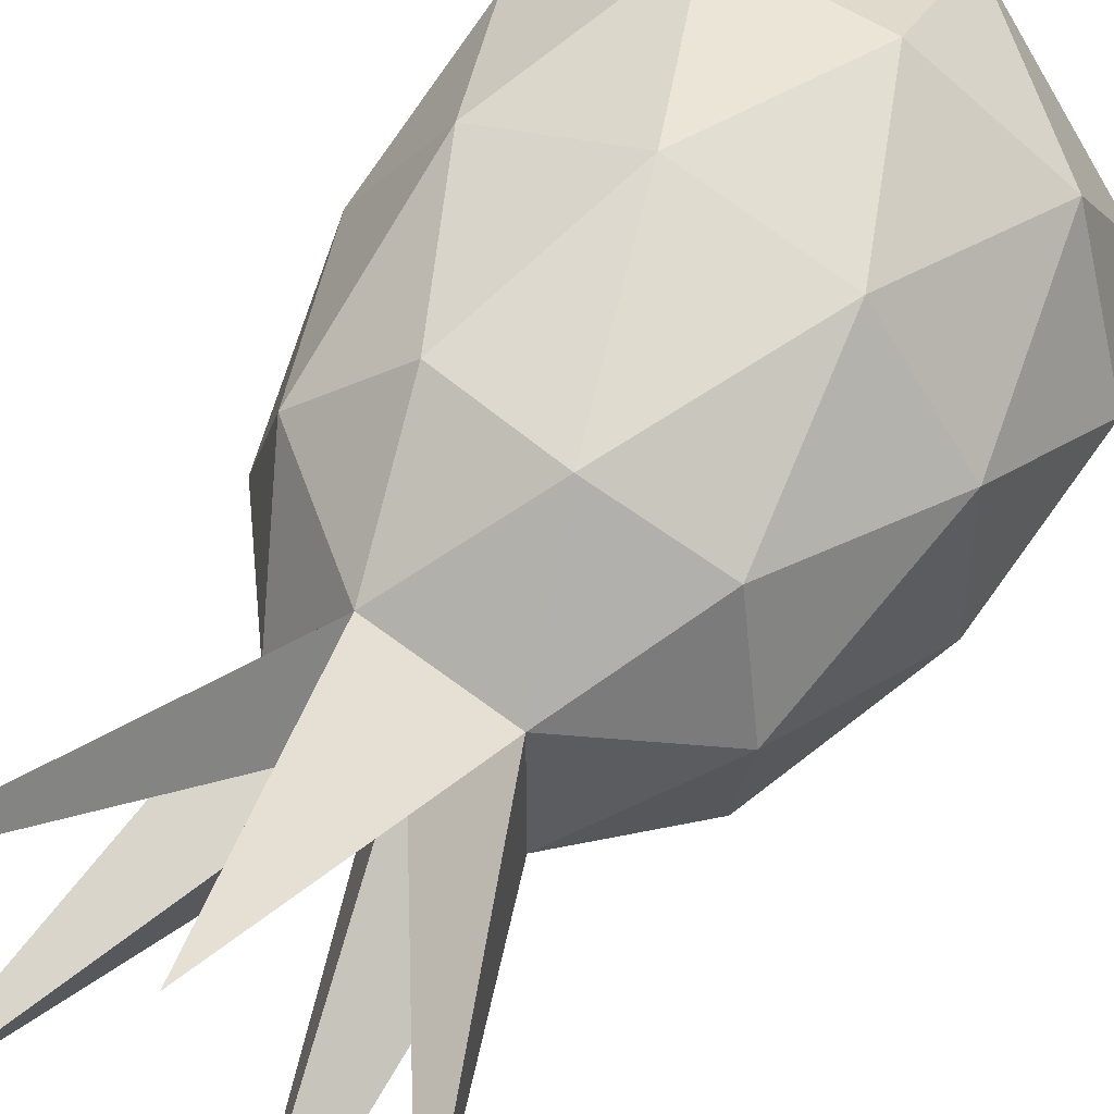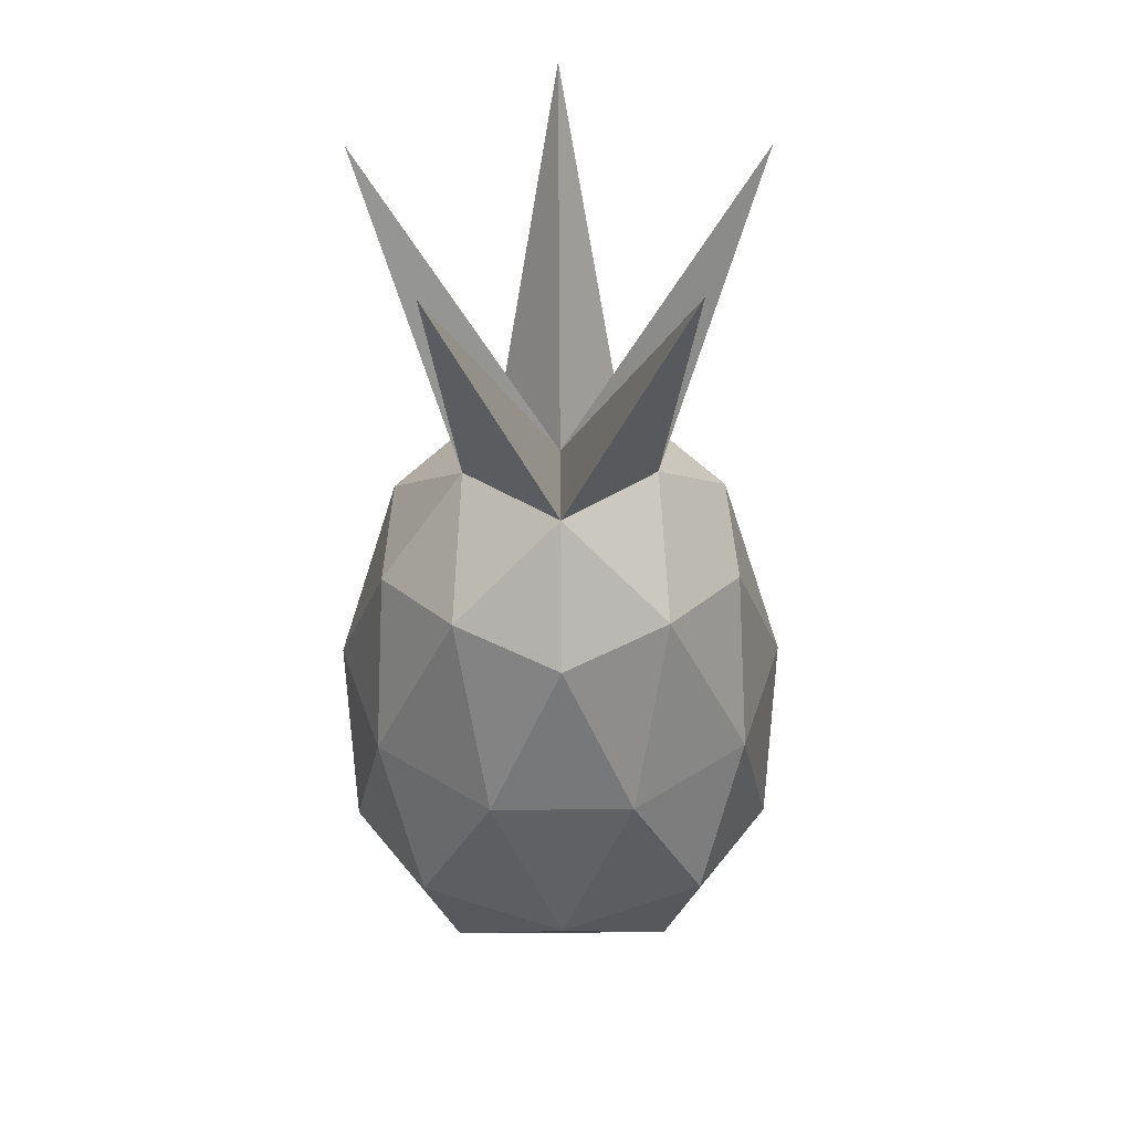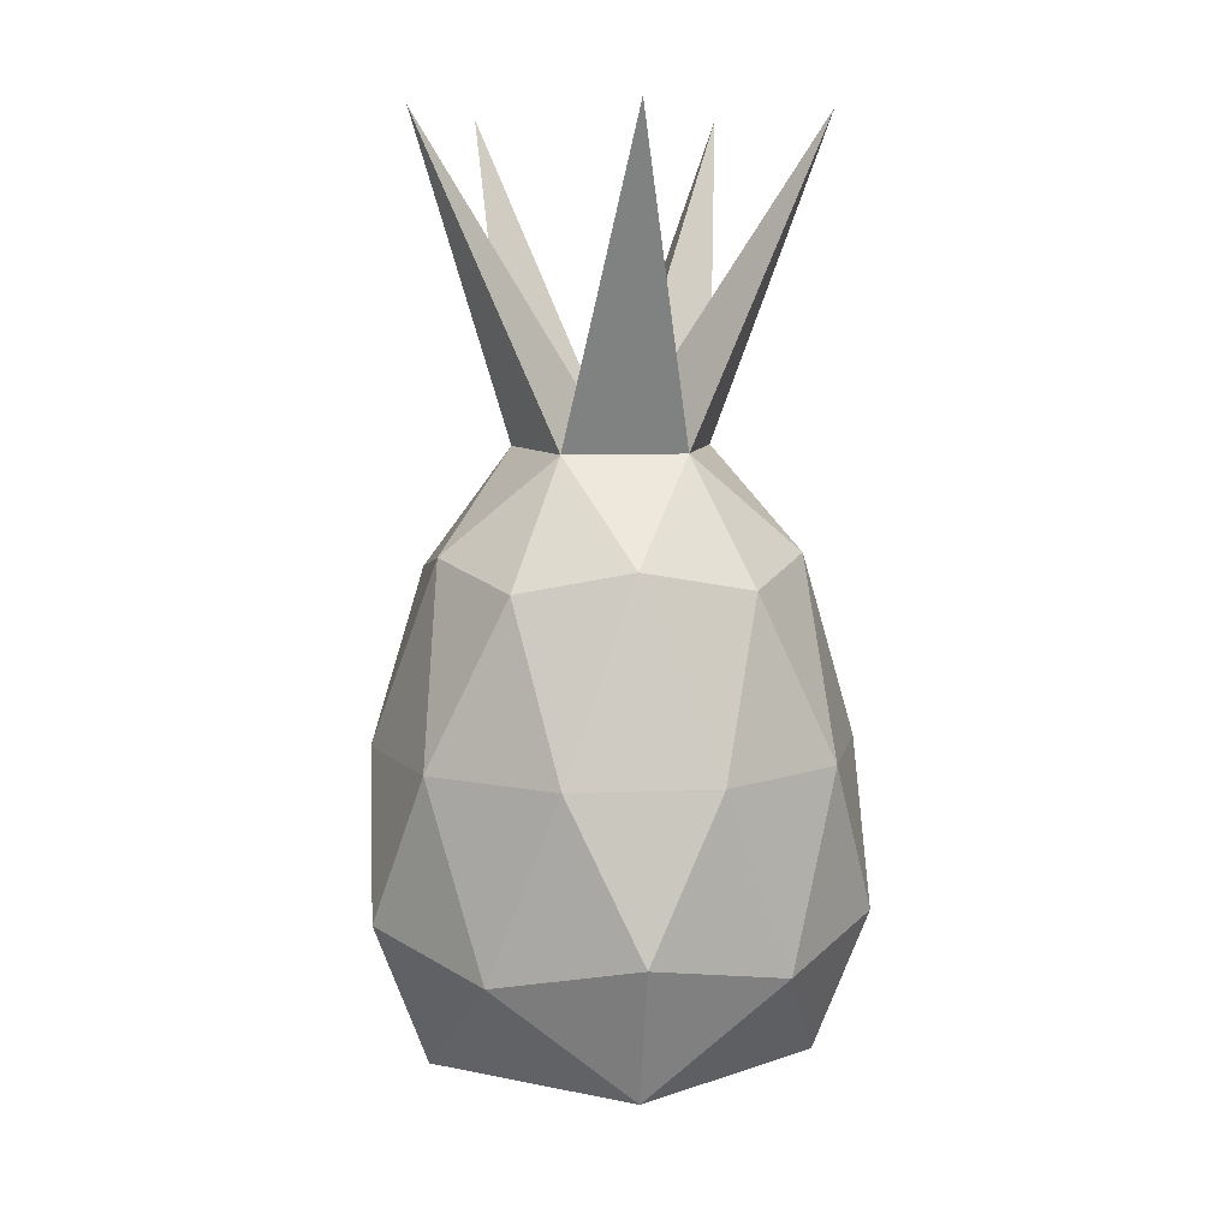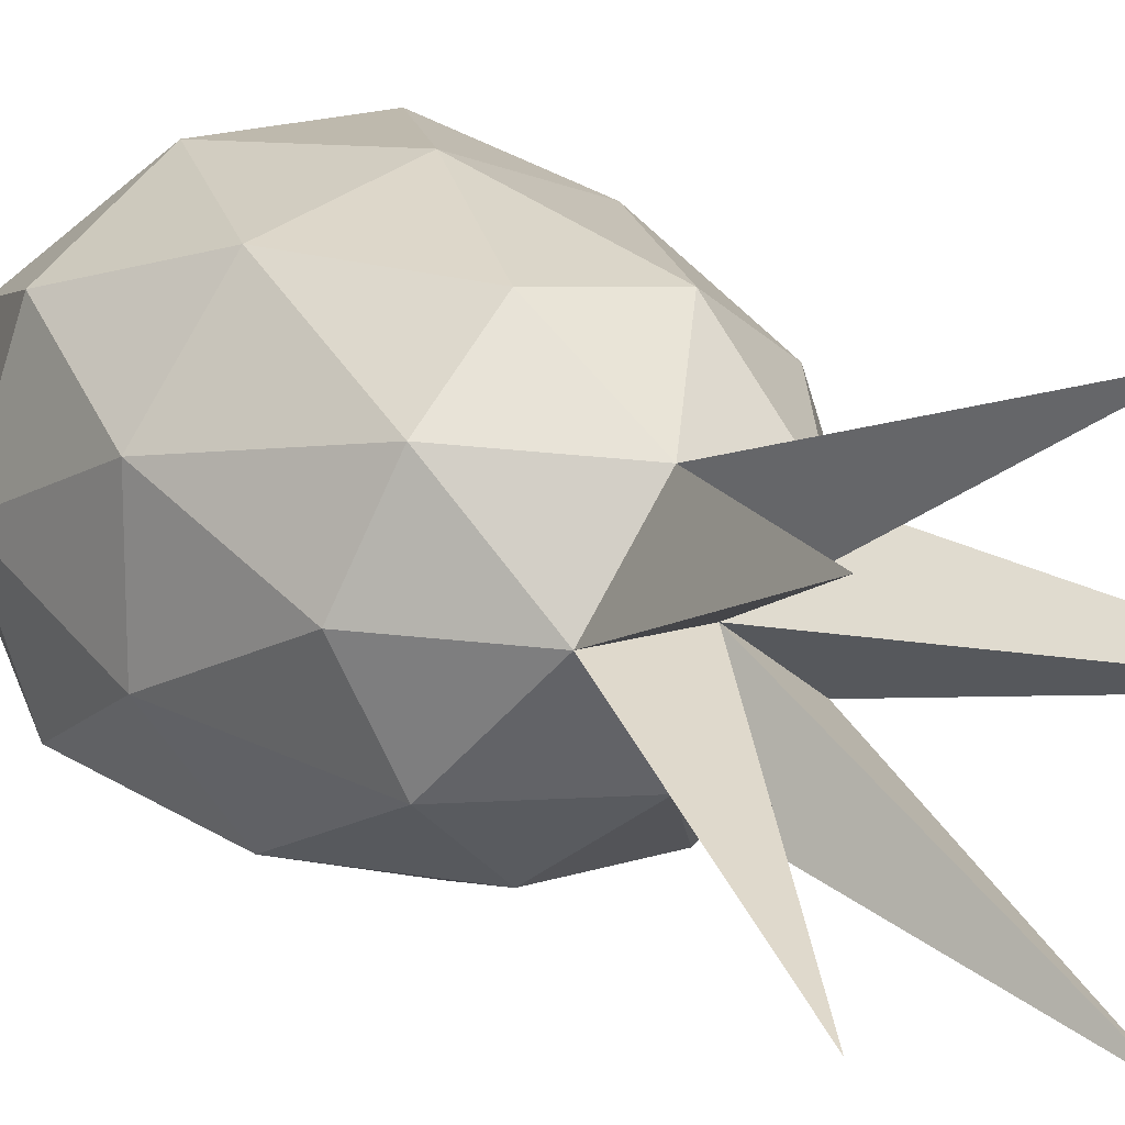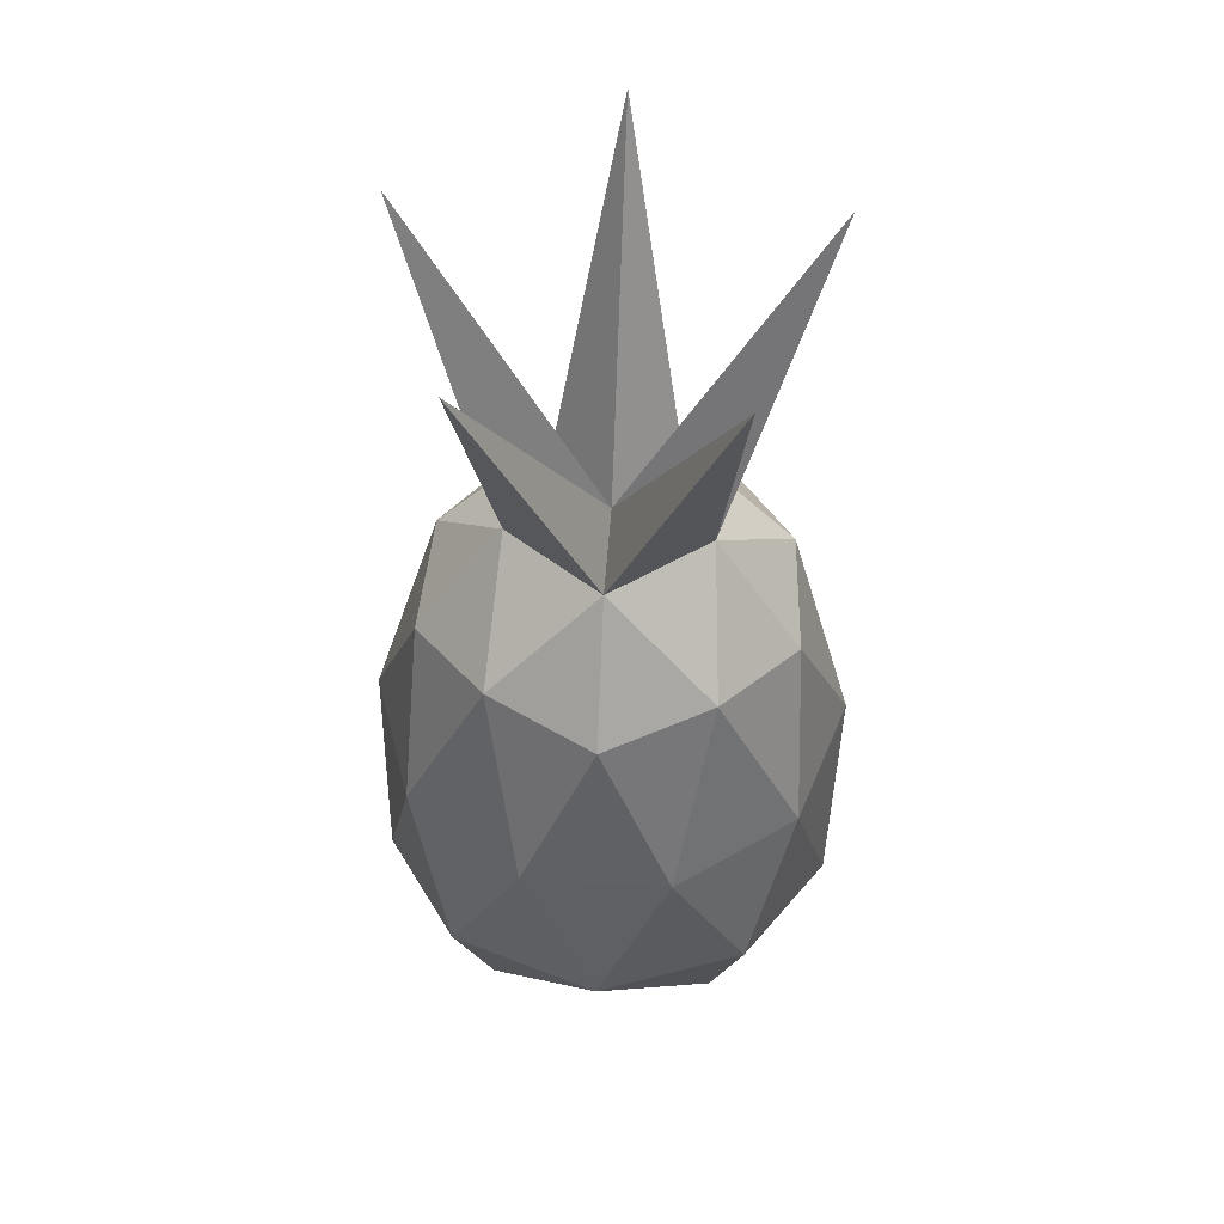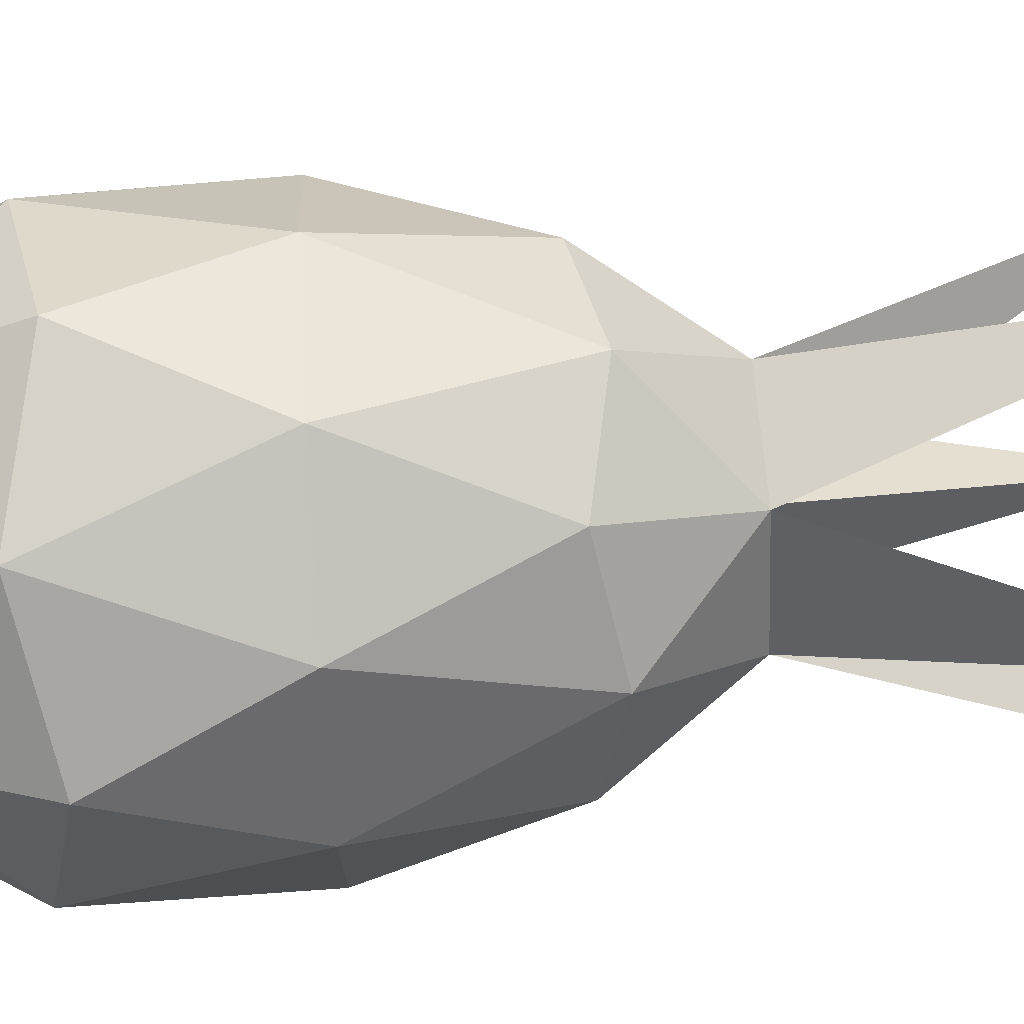
<metadata>
{"format":"obj","ext":"obj","renderer":"f3d","projection":"perspective","resolution":1024,"background":"white","views":[{"elev":50.5,"azim":-149.1,"up":"+Z"},{"elev":44.2,"azim":161.5,"up":"+Y"},{"elev":8.6,"azim":-96.7,"up":"+Y"},{"elev":14.5,"azim":144.5,"up":"+Z"},{"elev":52.0,"azim":93.9,"up":"+Y"},{"elev":73.7,"azim":86.3,"up":"+Z"}]}
</metadata>
<code>
o Icosphere_Icosphere.001
v -0 0.001794 -0
v 0.09237 0.09166 0.06711
v -0.03528 0.09166 0.1086
v -0.1142 0.09166 0
v -0.03528 0.09166 -0.1086
v 0.09237 0.09166 -0.06711
v 0.02685 0.2385 0.08265
v -0.07031 0.2385 0.05108
v -0.07031 0.2385 -0.05108
v 0.02685 0.2385 -0.08265
v 0.0869 0.2385 -0
v -0 0.2926 -0
v -0.02752 0.02677 0.08469
v 0.07204 0.02677 0.05234
v 0.03355 0.0783 0.1033
v 0.1086 0.0783 0
v 0.07204 0.02677 -0.05234
v -0.08905 0.02677 -0
v -0.08784 0.0783 0.06382
v -0.02752 0.02677 -0.08469
v -0.08784 0.0783 -0.06382
v 0.03355 0.0783 -0.1033
v 0.1022 0.1627 0.03322
v 0.1022 0.1627 -0.03322
v -0 0.1627 0.1075
v 0.06319 0.1627 0.08697
v -0.1022 0.1627 0.03322
v -0.06319 0.1627 0.08697
v -0.06319 0.1627 -0.08697
v -0.1022 0.1627 -0.03322
v 0.06319 0.1627 -0.08697
v -0 0.1627 -0.1075
v 0.06687 0.2486 0.04858
v -0.02554 0.2486 0.0786
v -0.08265 0.2486 -0
v -0.02554 0.2486 -0.0786
v 0.06687 0.2486 -0.04858
v 0.01429 0.2927 0.04399
v 0.04625 0.2927 -0
v -0.03742 0.2927 0.02719
v -0.03742 0.2927 -0.02719
v 0.01429 0.2927 -0.04399
v -0.029 0.4364 -0.08924
v 0.07591 0.4364 -0.05515
v 0.07591 0.4364 0.05515
v -0.029 0.4364 0.08924
v -0.09383 0.4364 -0
f 1 14 13
f 2 14 16
f 1 13 18
f 1 18 20
f 1 20 17
f 2 16 23
f 3 15 25
f 4 19 27
f 5 21 29
f 6 22 31
f 2 23 26
f 3 25 28
f 4 27 30
f 5 29 32
f 6 31 24
f 7 33 38
f 8 34 40
f 9 35 41
f 10 36 42
f 11 37 39
f 39 42 44
f 39 37 42
f 37 10 42
f 42 41 43
f 42 36 41
f 36 9 41
f 41 40 47
f 41 35 40
f 35 8 40
f 40 38 46
f 40 34 38
f 34 7 38
f 38 39 45
f 38 33 39
f 33 11 39
f 24 37 11
f 24 31 37
f 31 10 37
f 32 36 10
f 32 29 36
f 29 9 36
f 30 35 9
f 30 27 35
f 27 8 35
f 28 34 8
f 28 25 34
f 25 7 34
f 26 33 7
f 26 23 33
f 23 11 33
f 31 32 10
f 31 22 32
f 22 5 32
f 29 30 9
f 29 21 30
f 21 4 30
f 27 28 8
f 27 19 28
f 19 3 28
f 25 26 7
f 25 15 26
f 15 2 26
f 23 24 11
f 23 16 24
f 16 6 24
f 17 22 6
f 17 20 22
f 20 5 22
f 20 21 5
f 20 18 21
f 18 4 21
f 18 19 4
f 18 13 19
f 13 3 19
f 16 17 6
f 16 14 17
f 14 1 17
f 13 15 3
f 13 14 15
f 14 2 15
f 12 42 43
f 41 12 43
f 42 12 44
f 12 39 44
f 12 38 45
f 39 12 45
f 12 40 46
f 38 12 46
f 12 41 47
f 40 12 47

</code>
